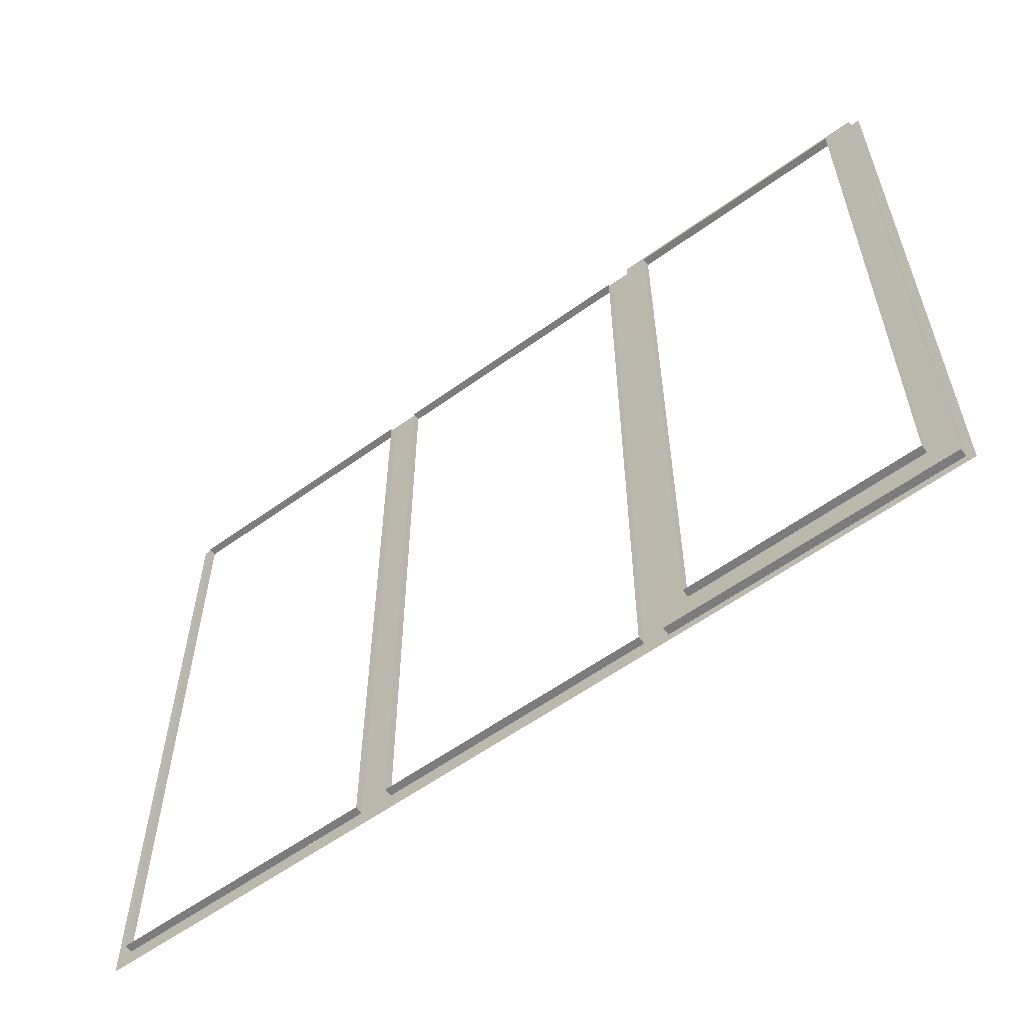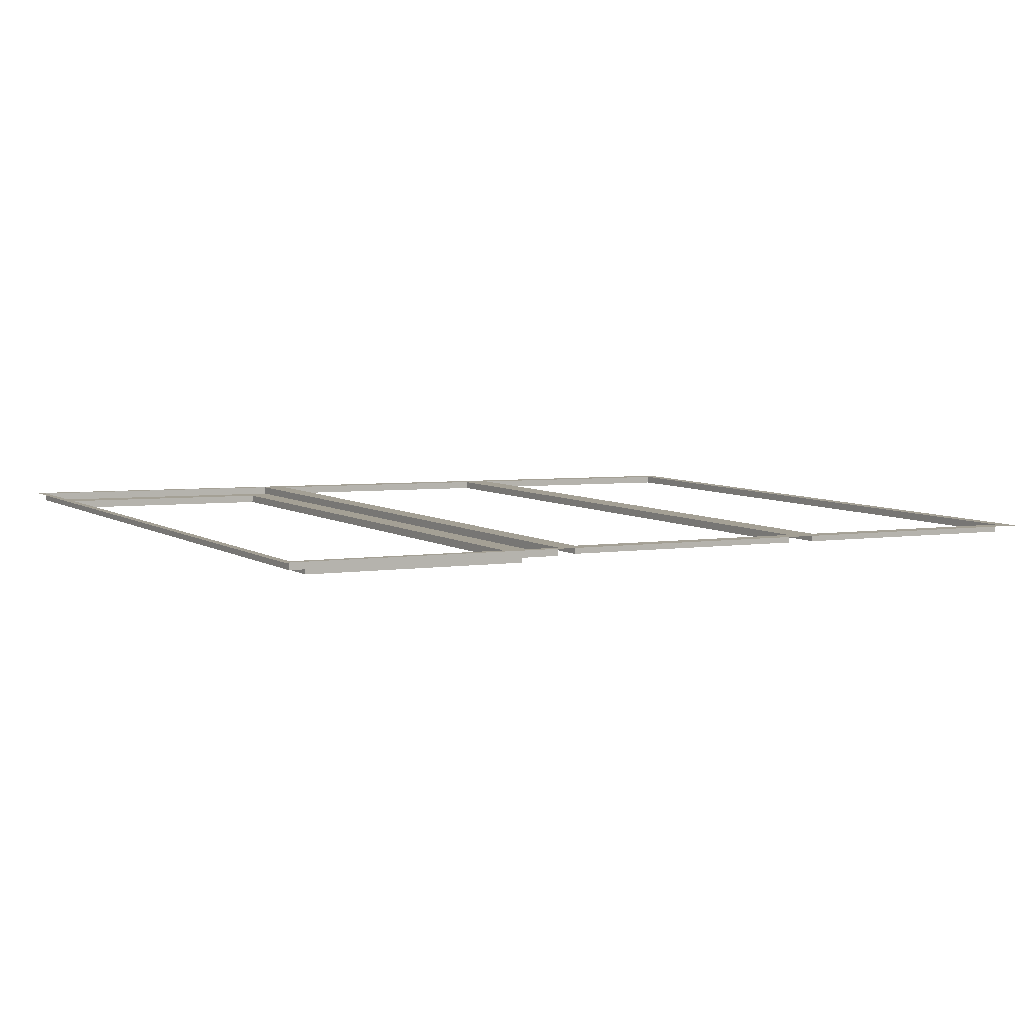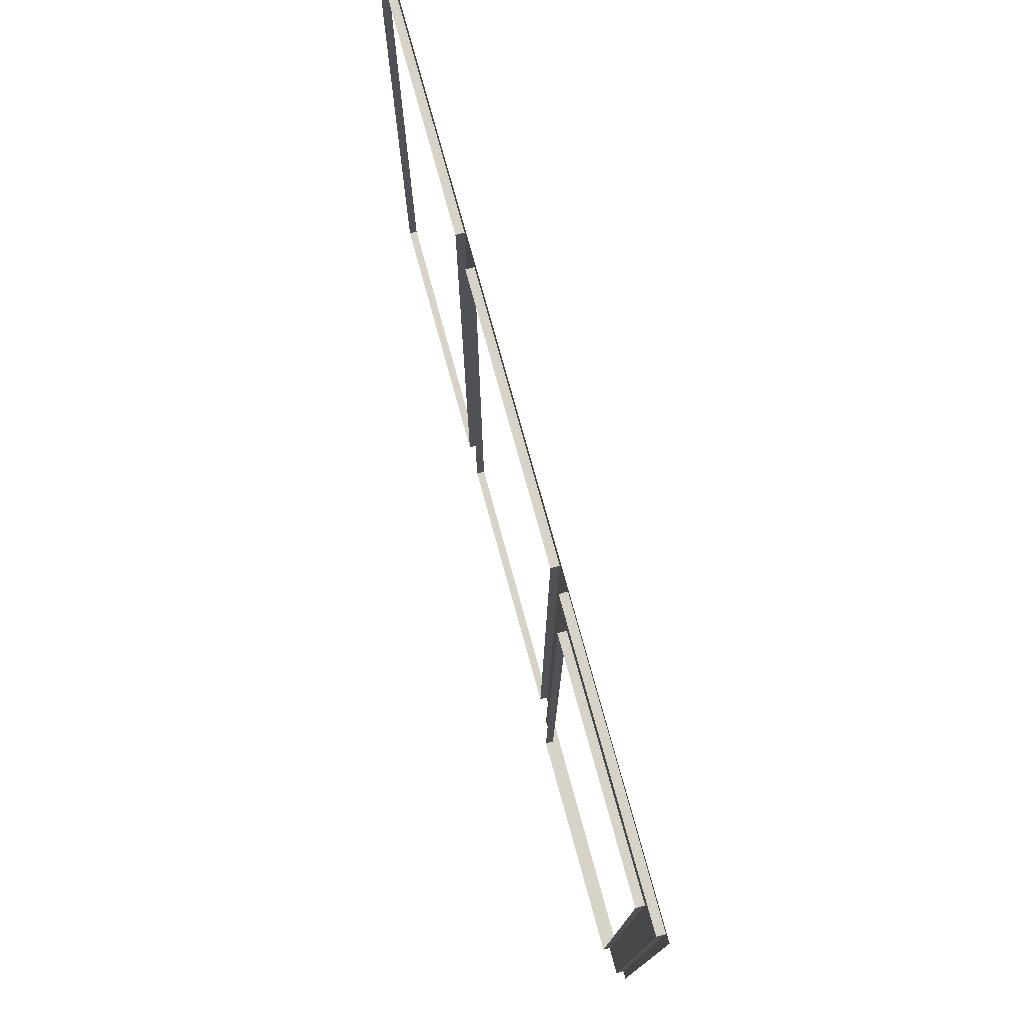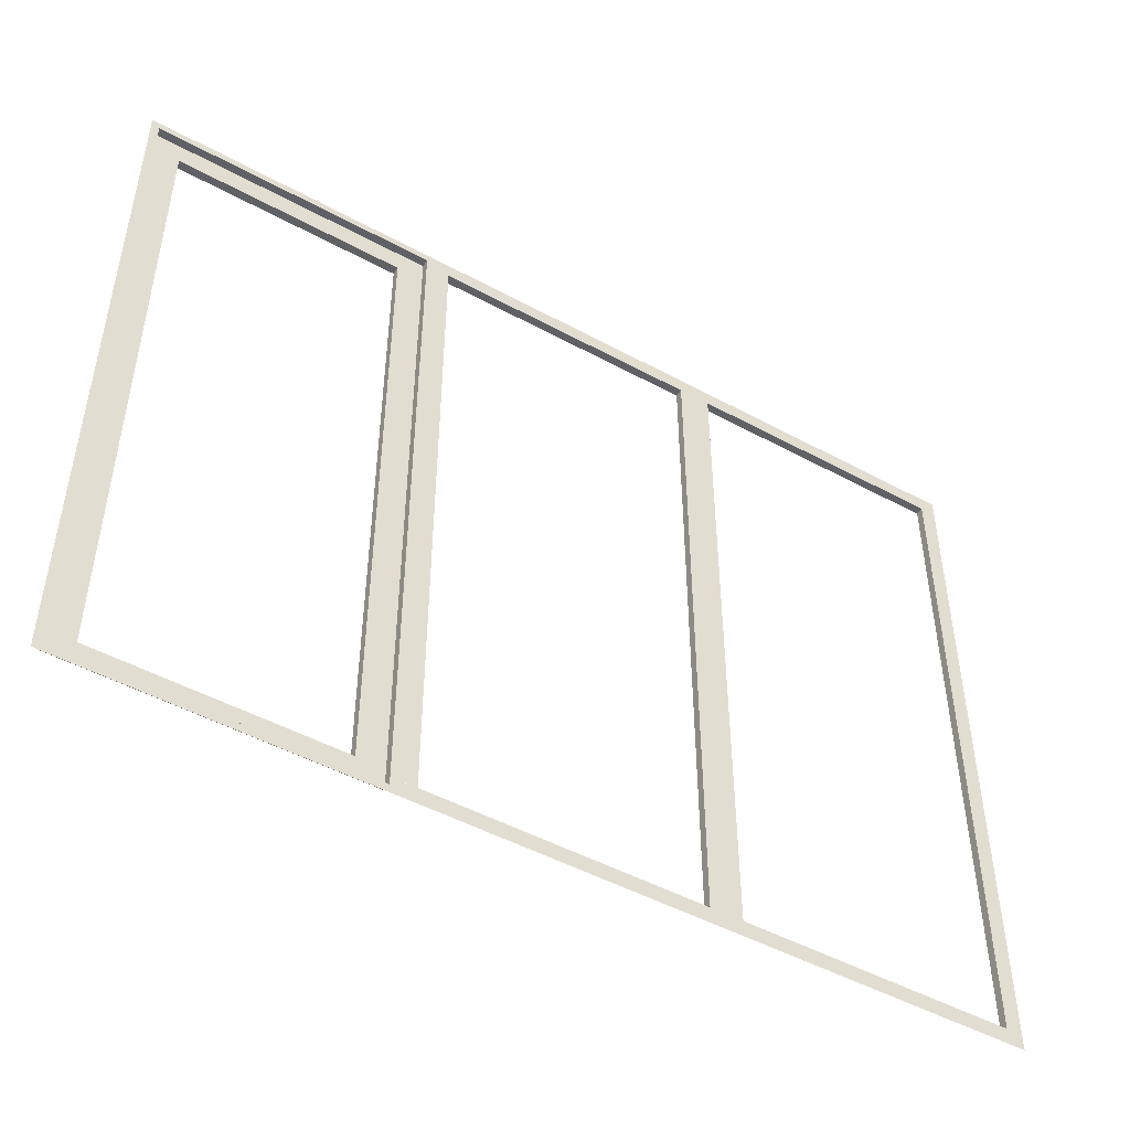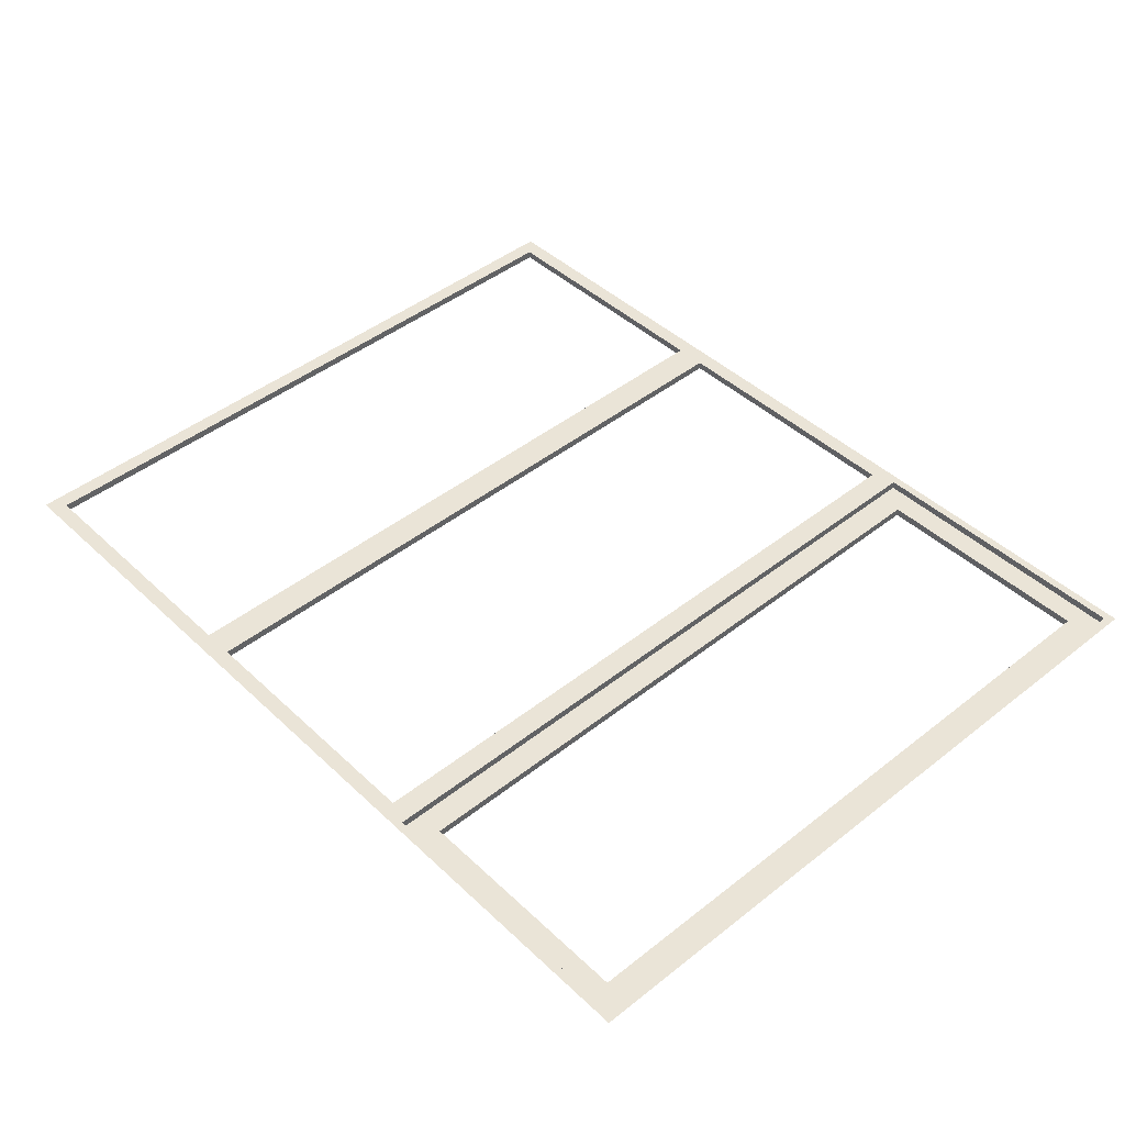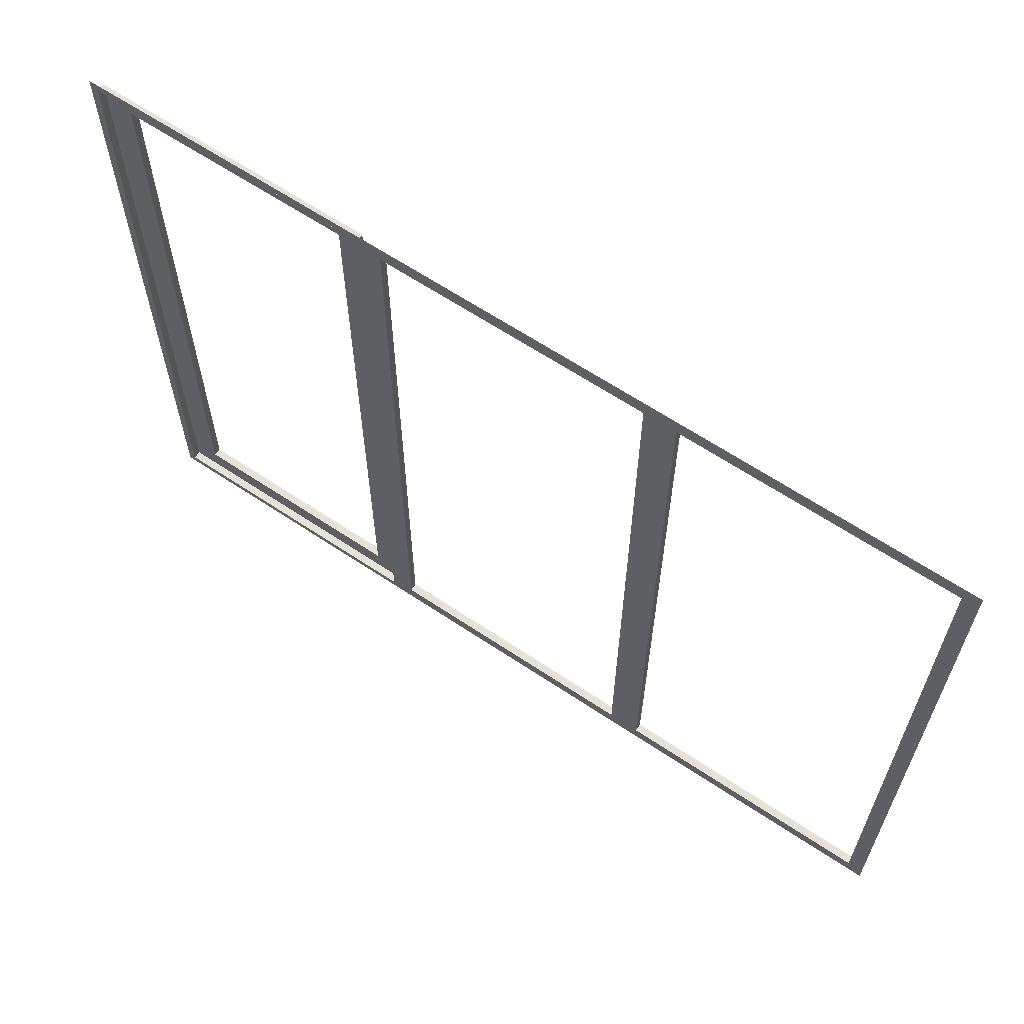
<metadata>
{"format":"obj","ext":"obj","renderer":"f3d","projection":"perspective","resolution":1024,"background":"white","views":[{"elev":-58.8,"azim":-141.9,"up":"+Y"},{"elev":6.4,"azim":-31.3,"up":"+Z"},{"elev":76.2,"azim":-103.9,"up":"+Y"},{"elev":-48.3,"azim":-29.9,"up":"+Y"},{"elev":45.5,"azim":-132.2,"up":"+Z"},{"elev":63.3,"azim":35.6,"up":"+Y"}]}
</metadata>
<code>
o fh2-doors-porch-standard-kitchenA-frame
v 11.47 2.41 -165
v 11.47 2.41 -165.1
v 11.47 9.33 -165.1
v 11.47 9.33 -165
v 14.31 9.33 -165.1
v 14.3 9.33 -165.2
v 14.3 2.41 -165.2
v 14.31 2.41 -165.1
v 14.39 2.41 -165.1
v 14.39 9.33 -165.1
v 11.39 2.41 -165
v 11.39 9.33 -165
v 14.39 9.41 -165.1
v 11.39 9.41 -165
v 11.73 2.637 -165.1
v 11.73 2.637 -165.2
v 11.73 9.103 -165.2
v 11.73 9.103 -165.1
v 11.47 2.637 -165.1
v 11.47 9.103 -165.1
v 14.04 9.103 -165.2
v 14.04 2.637 -165.2
v 14.3 2.637 -165.2
v 14.3 9.103 -165.2
v 14.04 9.103 -165.3
v 14.04 2.637 -165.3
v 14.39 9.25 -165.1
v 17.39 9.25 -165.2
v 17.39 9.41 -165.2
v 14.39 2.49 -165.1
v 14.55 2.49 -165.1
v 14.55 9.25 -165.1
v 14.54 2.49 -165.2
v 14.54 9.25 -165.2
v 17.22 9.25 -165.3
v 17.22 2.49 -165.3
v 17.23 2.49 -165.2
v 17.23 9.25 -165.2
v 17.39 2.49 -165.2
v 17.55 9.25 -165.2
v 17.54 9.25 -165.3
v 20.22 9.25 -165.3
v 20.23 9.25 -165.3
v 20.23 2.49 -165.3
v 20.39 2.49 -165.3
v 20.39 9.25 -165.3
v 20.22 2.49 -165.3
v 17.55 2.49 -165.2
v 17.54 2.49 -165.3
v 20.39 9.41 -165.3
v 11.39 2.33 -165
v 14.39 2.33 -165.1
v 17.39 2.33 -165.2
v 20.39 2.33 -165.3
f 1 2 3 4
f 5 6 7 8
f 5 8 9 10
f 11 1 4 12
f 4 3 6 5
f 12 10 13 14
f 15 16 17 18
f 19 15 18 20
f 21 22 23 24
f 25 26 22 21
f 27 28 29 13
f 30 31 32 27
f 31 33 34 32
f 35 36 37 38
f 38 37 39 28
f 32 34 35 38
f 17 25 21 18
f 6 3 20 24
f 40 41 42 43
f 43 44 45 46
f 42 47 44 43
f 48 49 41 40
f 39 48 40 28
f 28 46 50 29
f 8 7 2 1
f 51 52 9 11
f 52 53 39 30
f 37 36 33 31
f 26 16 15 22
f 2 7 23 19
f 44 47 49 48
f 53 54 45 39

</code>
